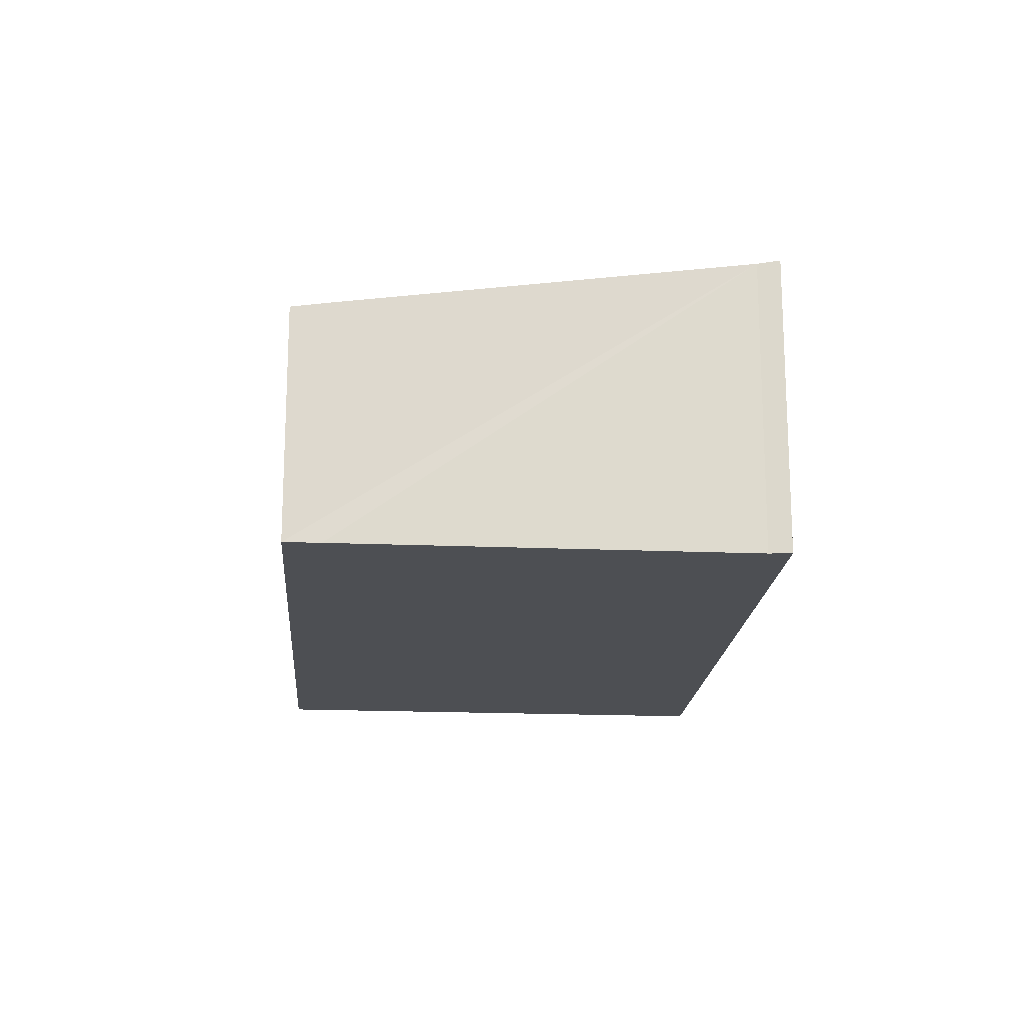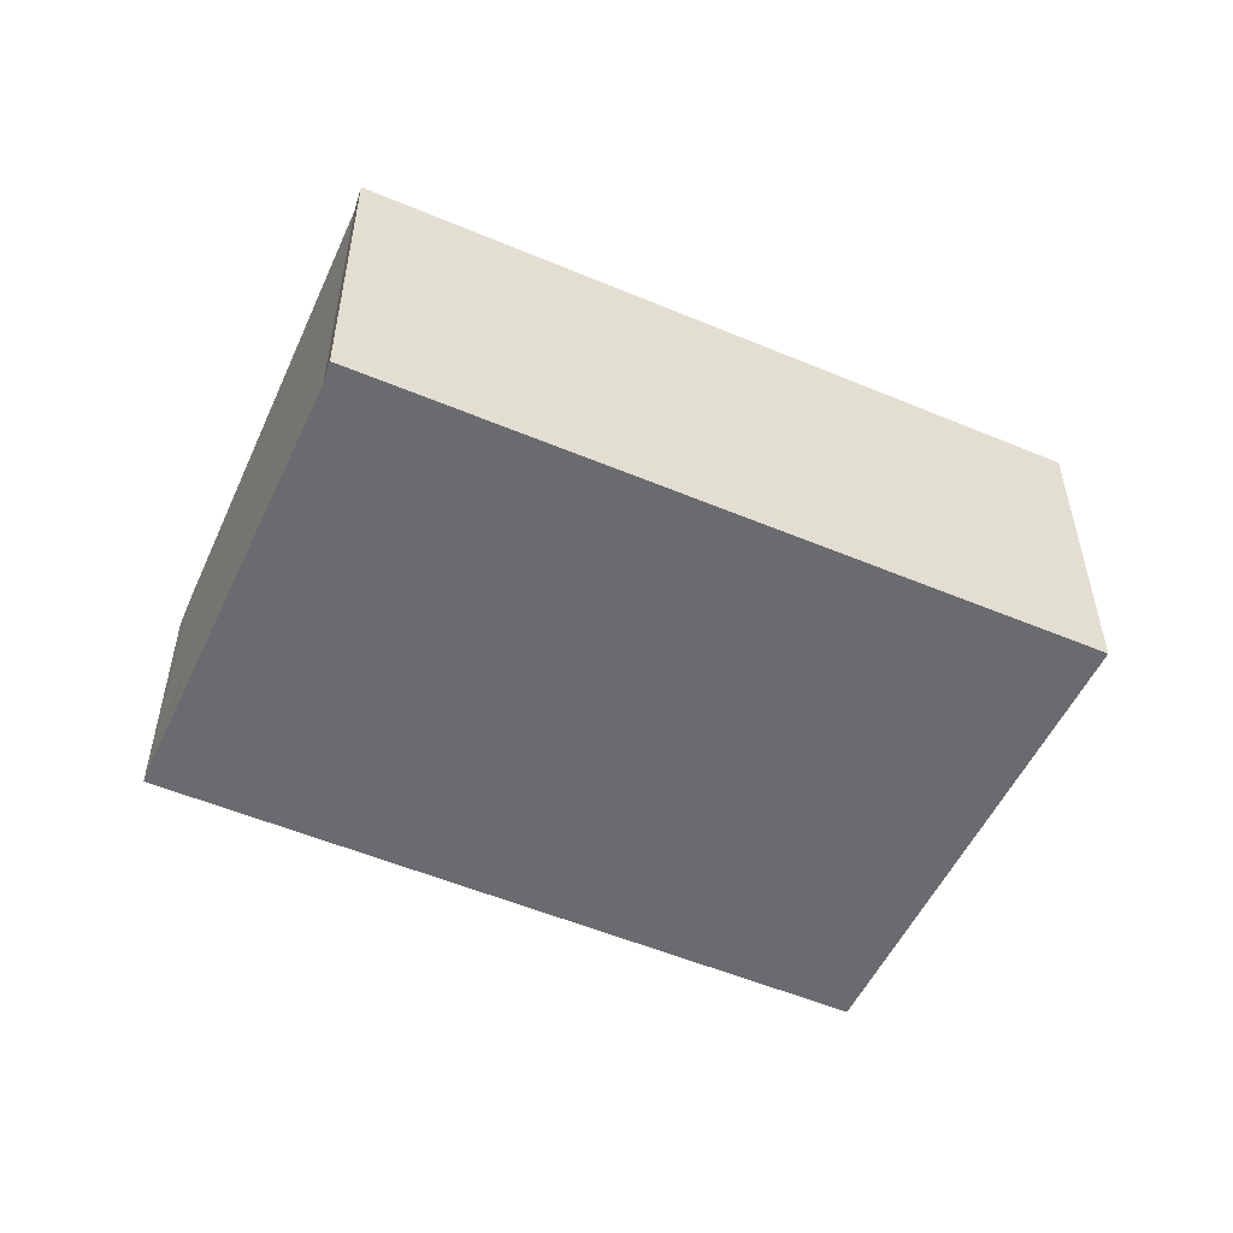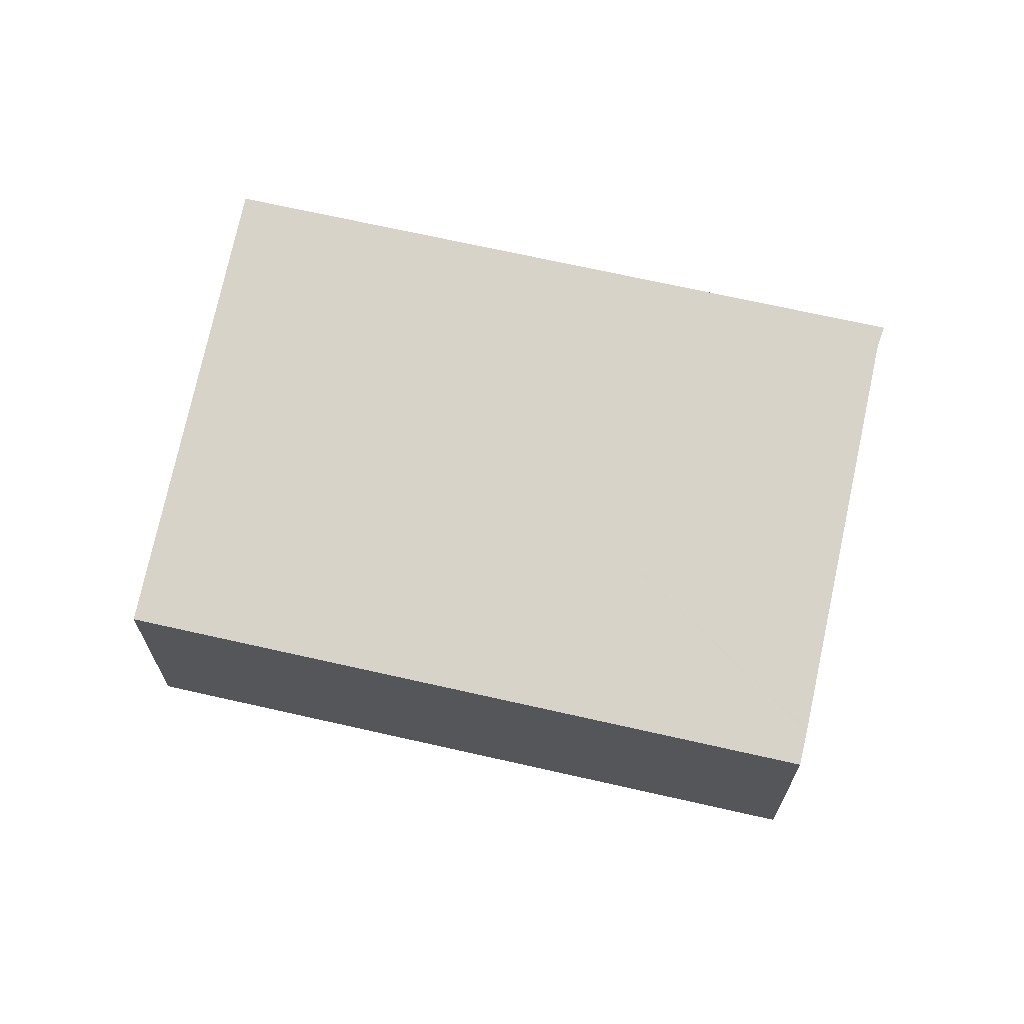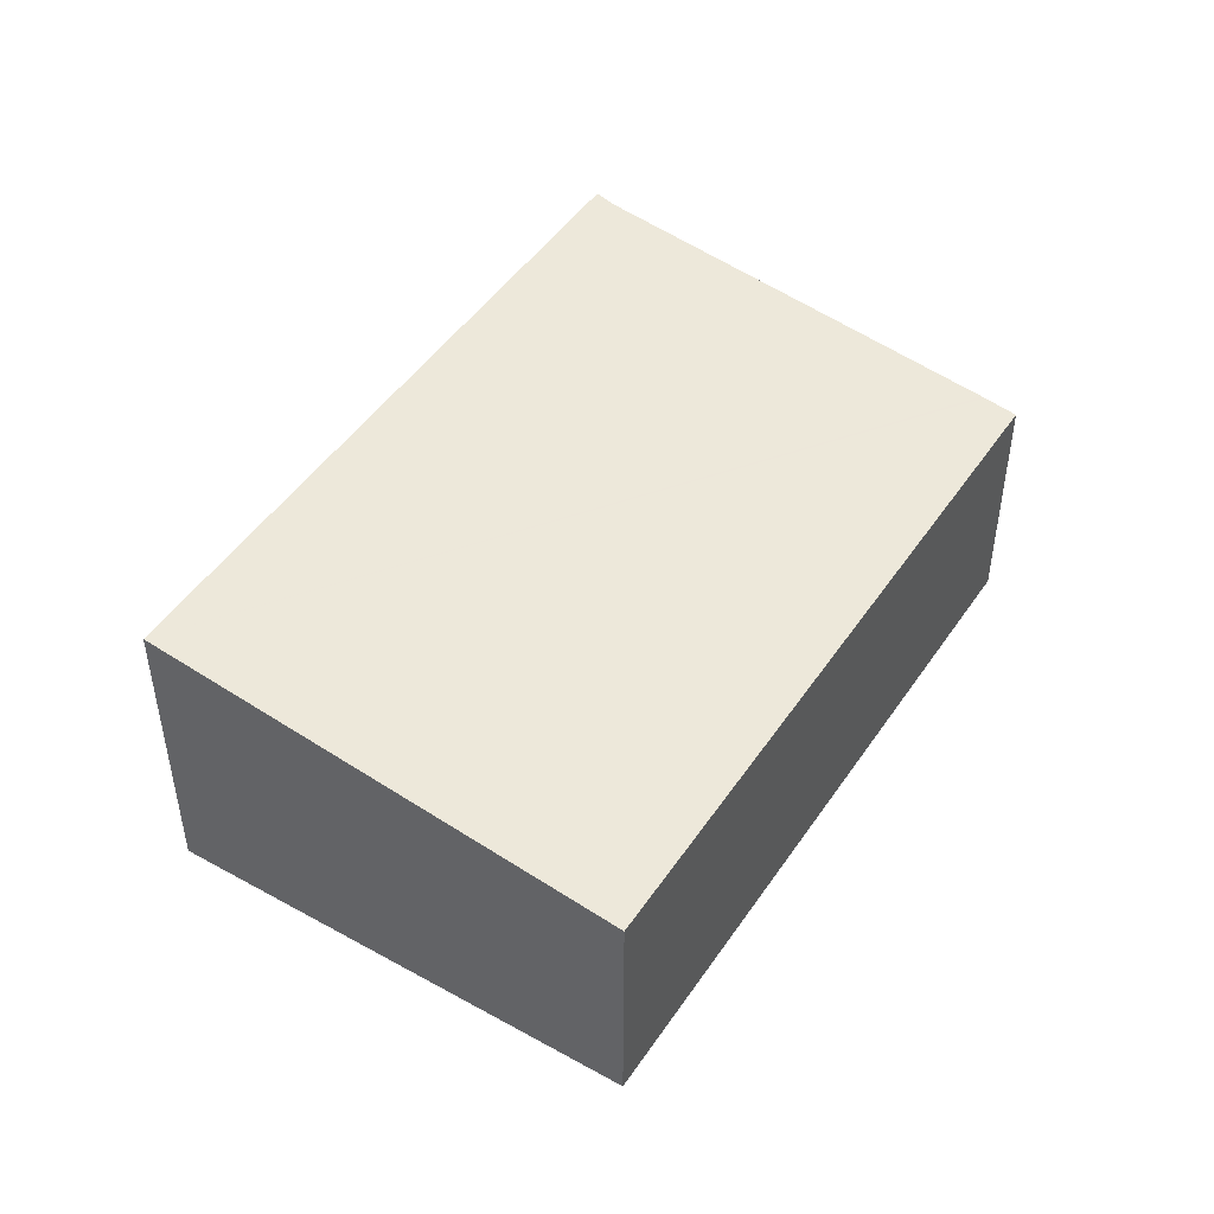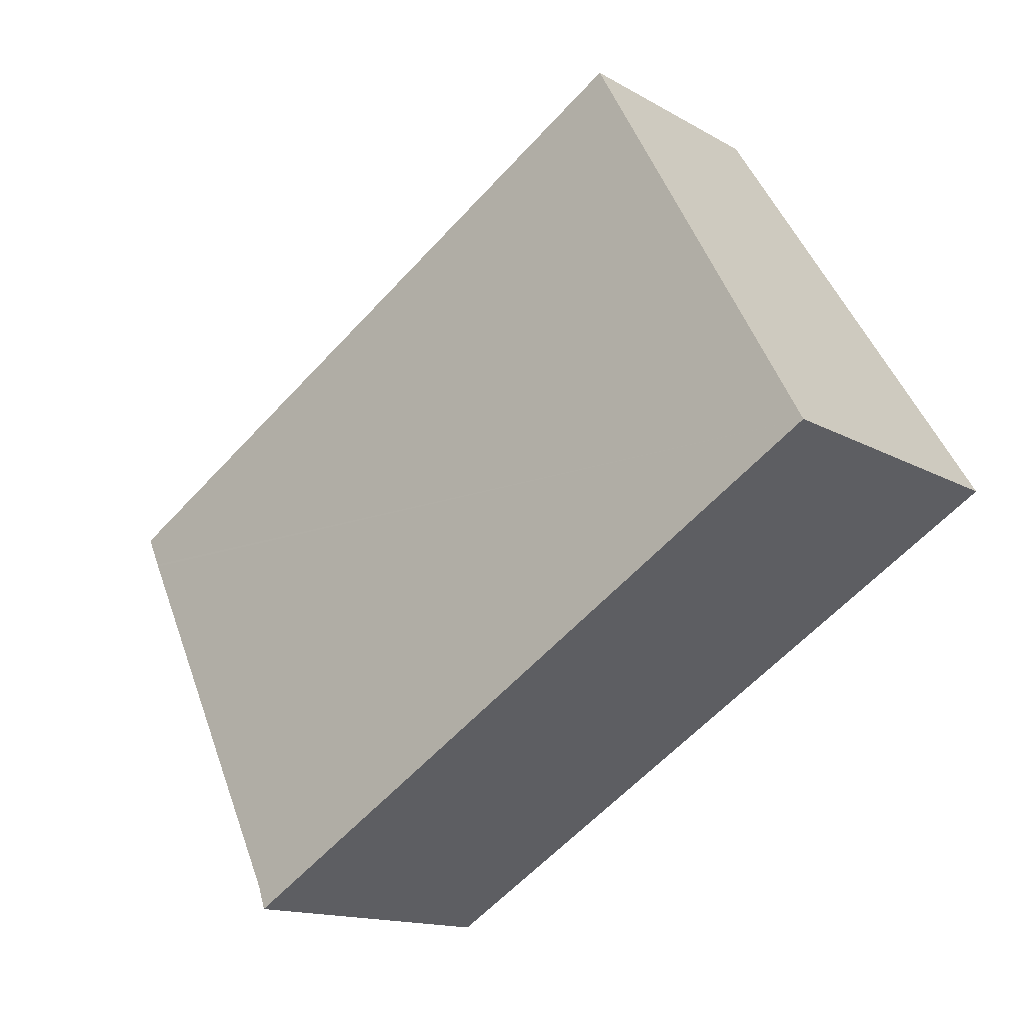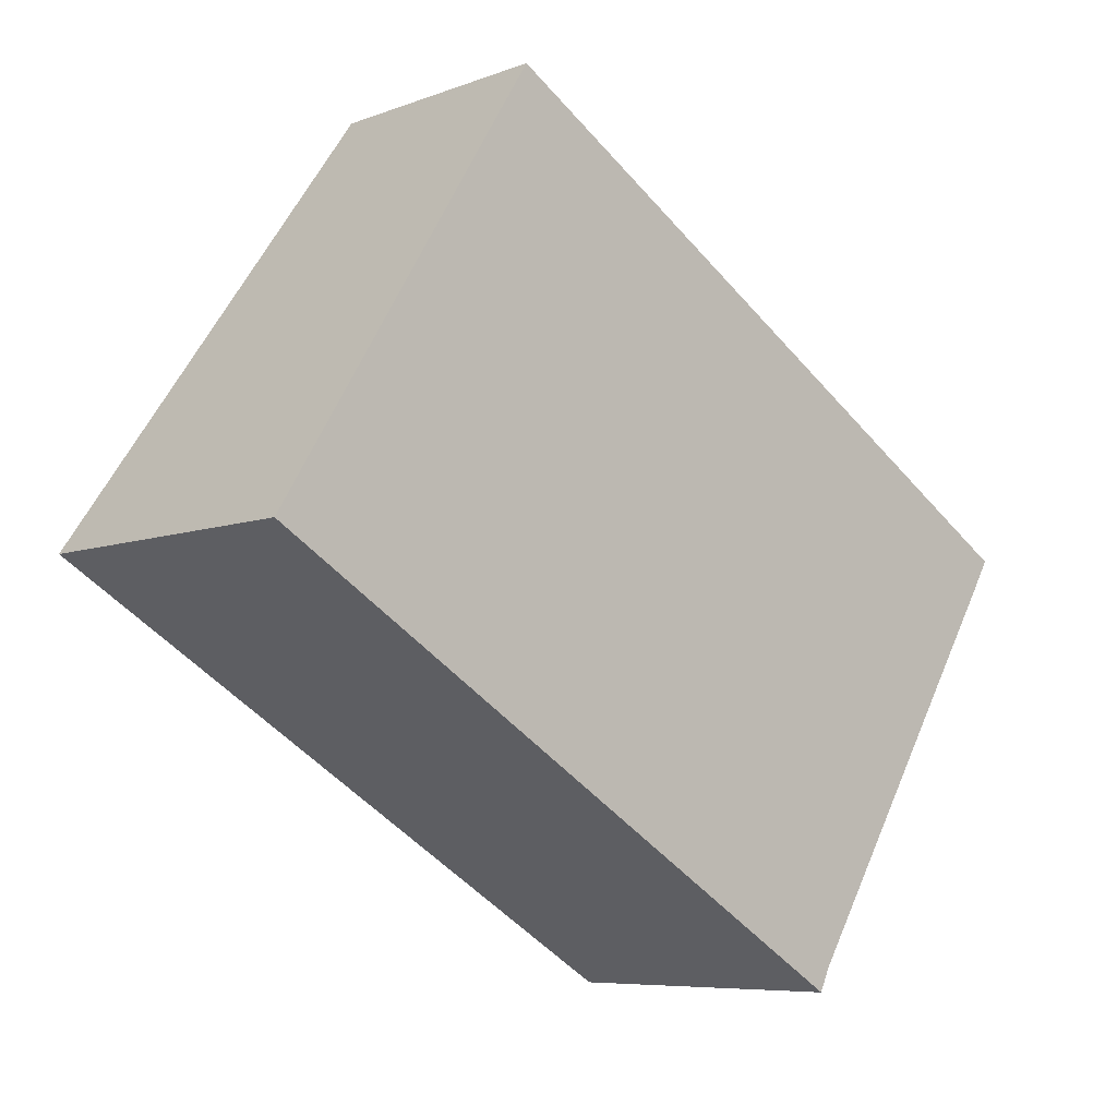
<metadata>
{"format":"obj","ext":"obj","renderer":"f3d","projection":"perspective","resolution":1024,"background":"white","views":[{"elev":-18.0,"azim":117.1,"up":"+Y"},{"elev":-53.4,"azim":-172.9,"up":"+Y"},{"elev":67.9,"azim":44.2,"up":"+Y"},{"elev":47.9,"azim":-26.2,"up":"+Y"},{"elev":-14.3,"azim":-141.3,"up":"+Z"},{"elev":-7.1,"azim":-42.8,"up":"+Z"}]}
</metadata>
<code>
v  8.023 2.204 0.358
v  7.858 2.248 0.082
v  2.368 2.202 3.809
v  0 2.811 1.721e-16
v  7.844 2.252 0.059
v  5.787 2.782 -3.26
v  5.696 2.811 -3.456
v  5.696 2.116e-16 -3.456
v  0 0 0
v  2.368 -2.332e-16 3.809
v  8.023 -2.192e-17 0.358
v  5.787 1.996e-16 -3.26
v  7.844 -3.613e-18 0.059
v  7.858 -5.021e-18 0.082
g defaultobject
f 1 2 3
f 4 3 2
f 5 4 2
f 6 4 5
f 7 4 6
f 8 4 7
f 4 8 9
f 9 3 4
f 3 9 10
f 3 11 1
f 11 3 10
f 6 8 7
f 8 6 12
f 11 2 1
f 2 11 5
f 5 11 6
f 6 11 13
f 6 13 12
f 13 11 14
f 9 11 10
f 11 9 12
f 12 9 8
f 11 12 14
f 14 12 13

</code>
